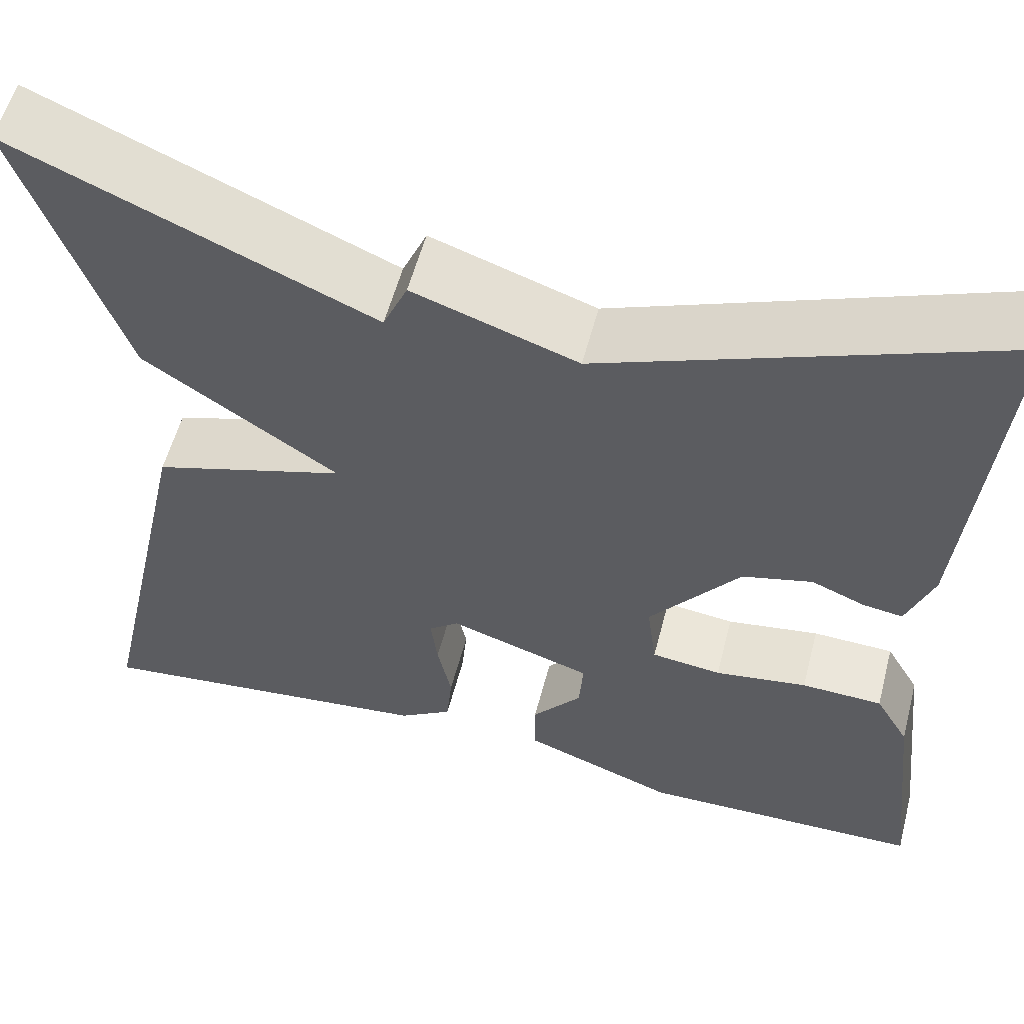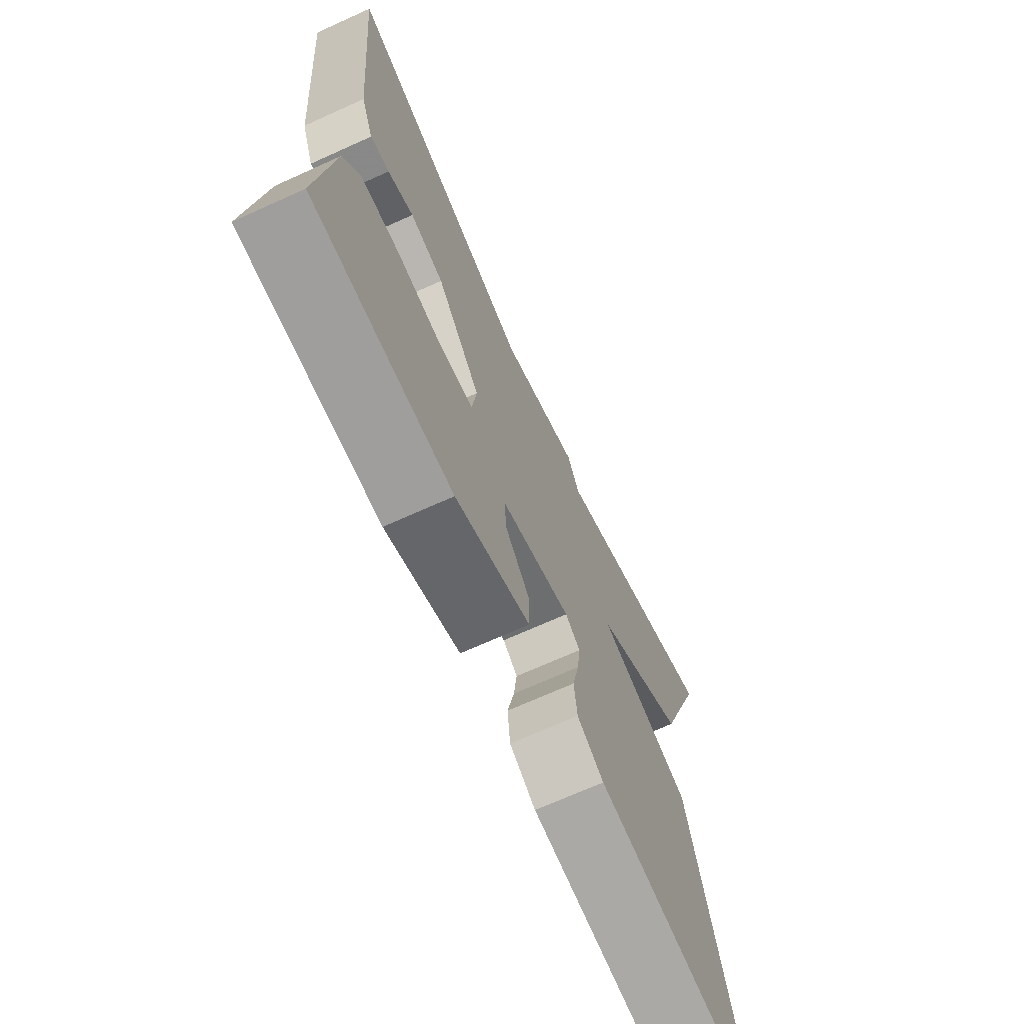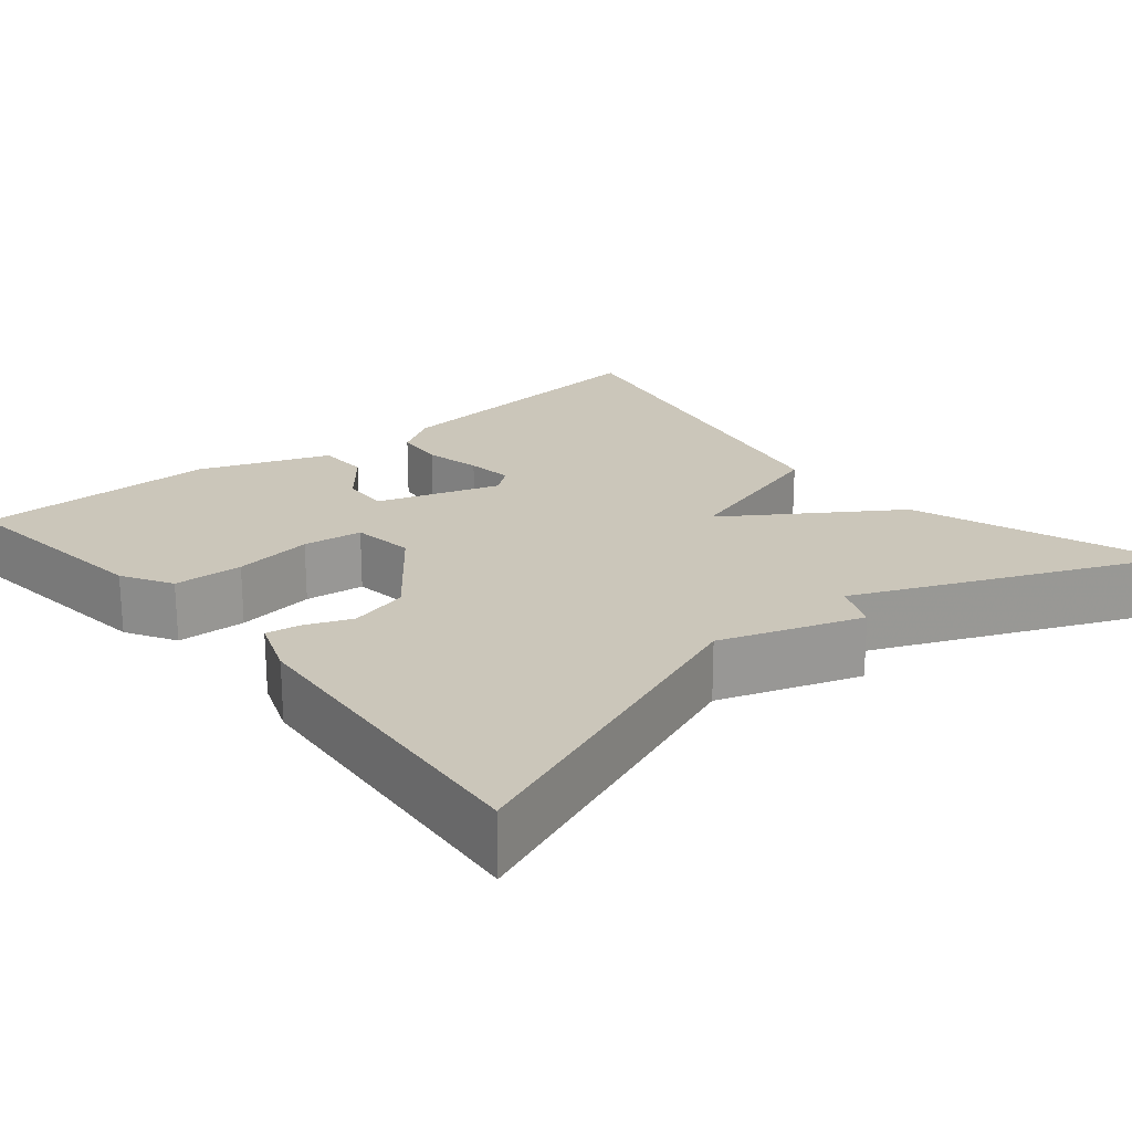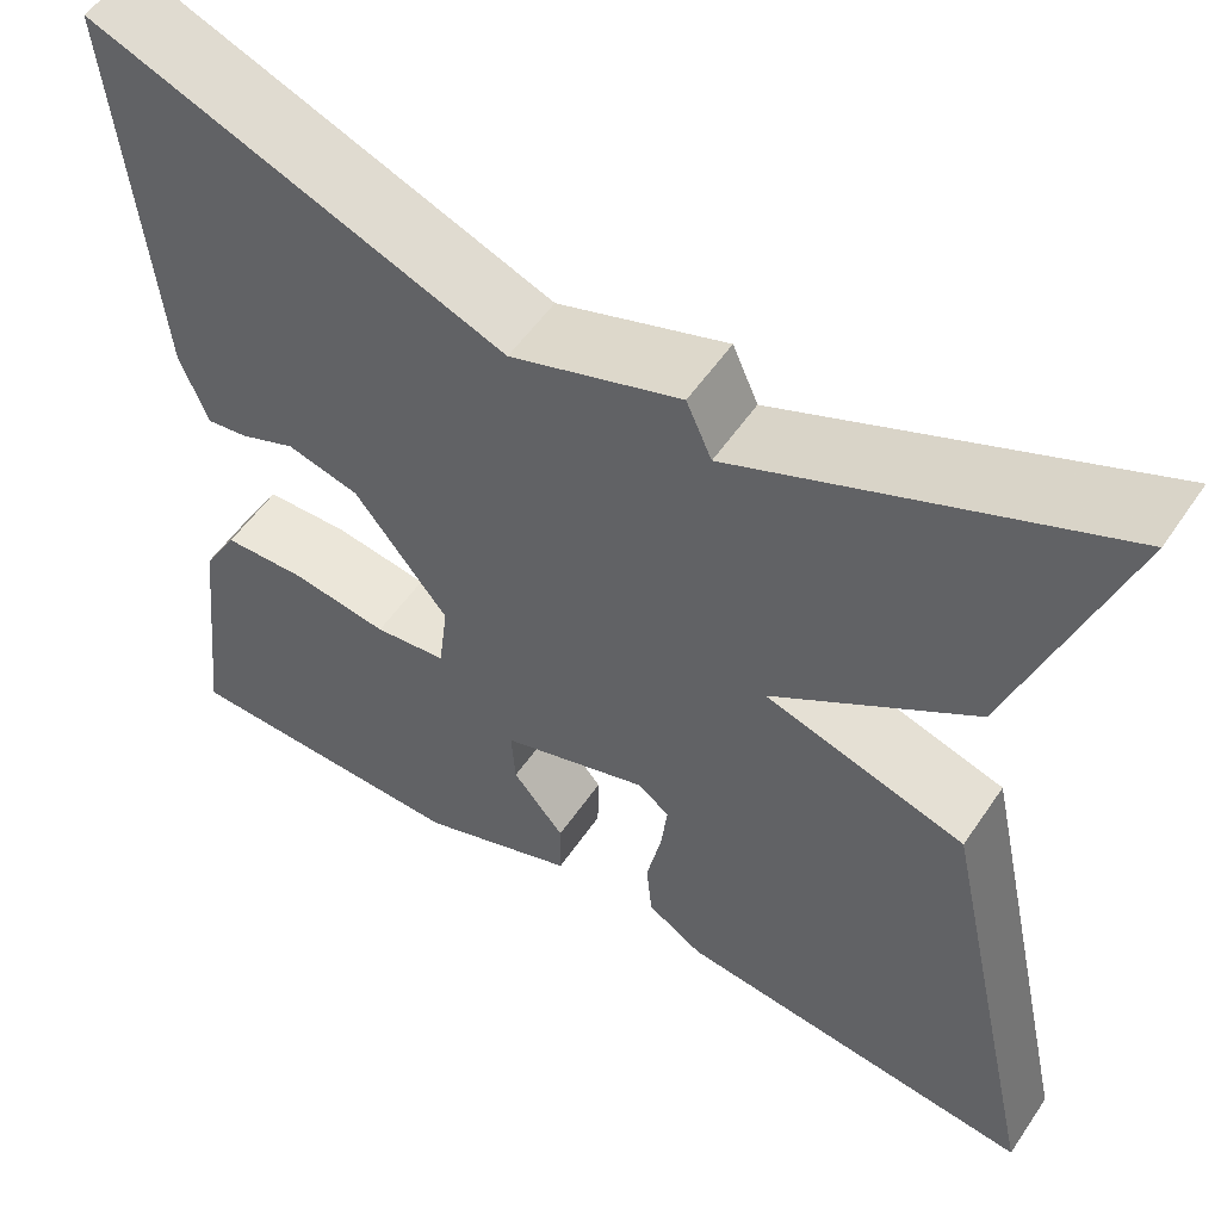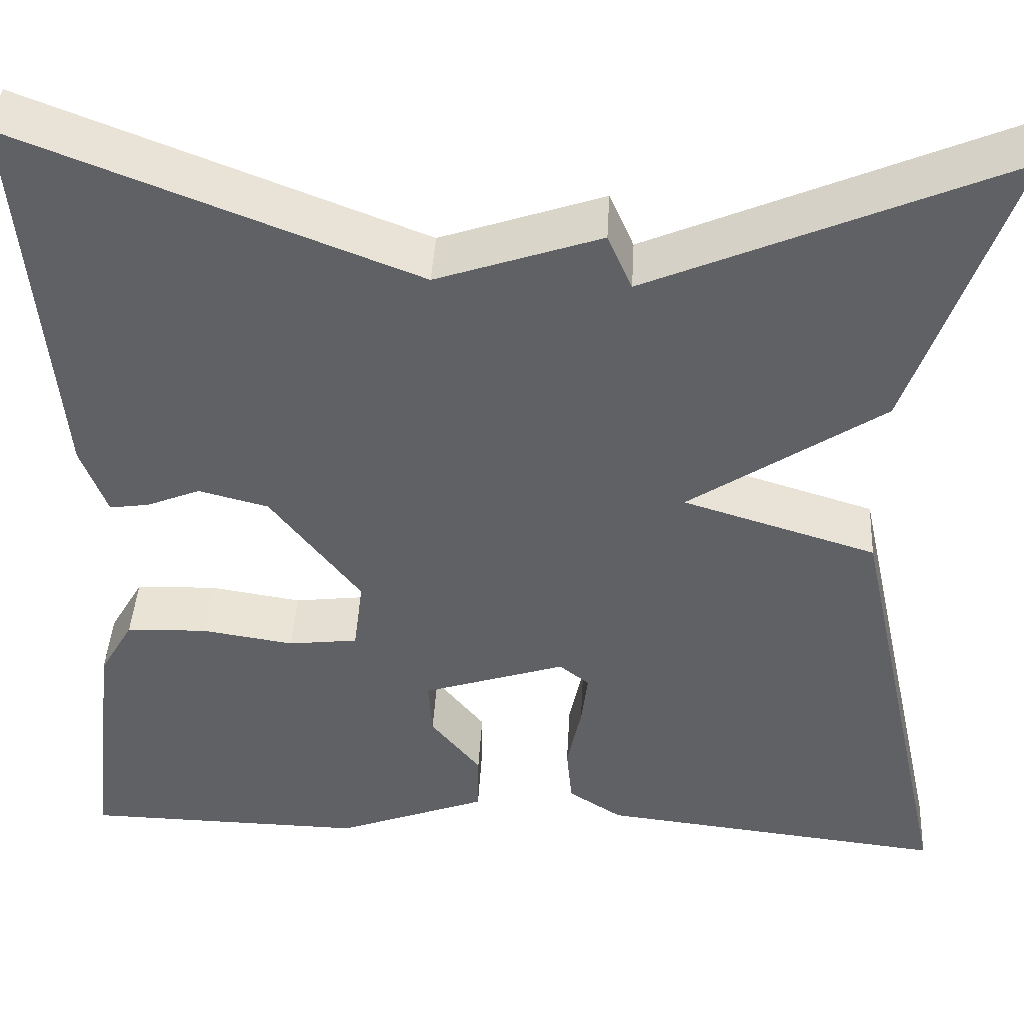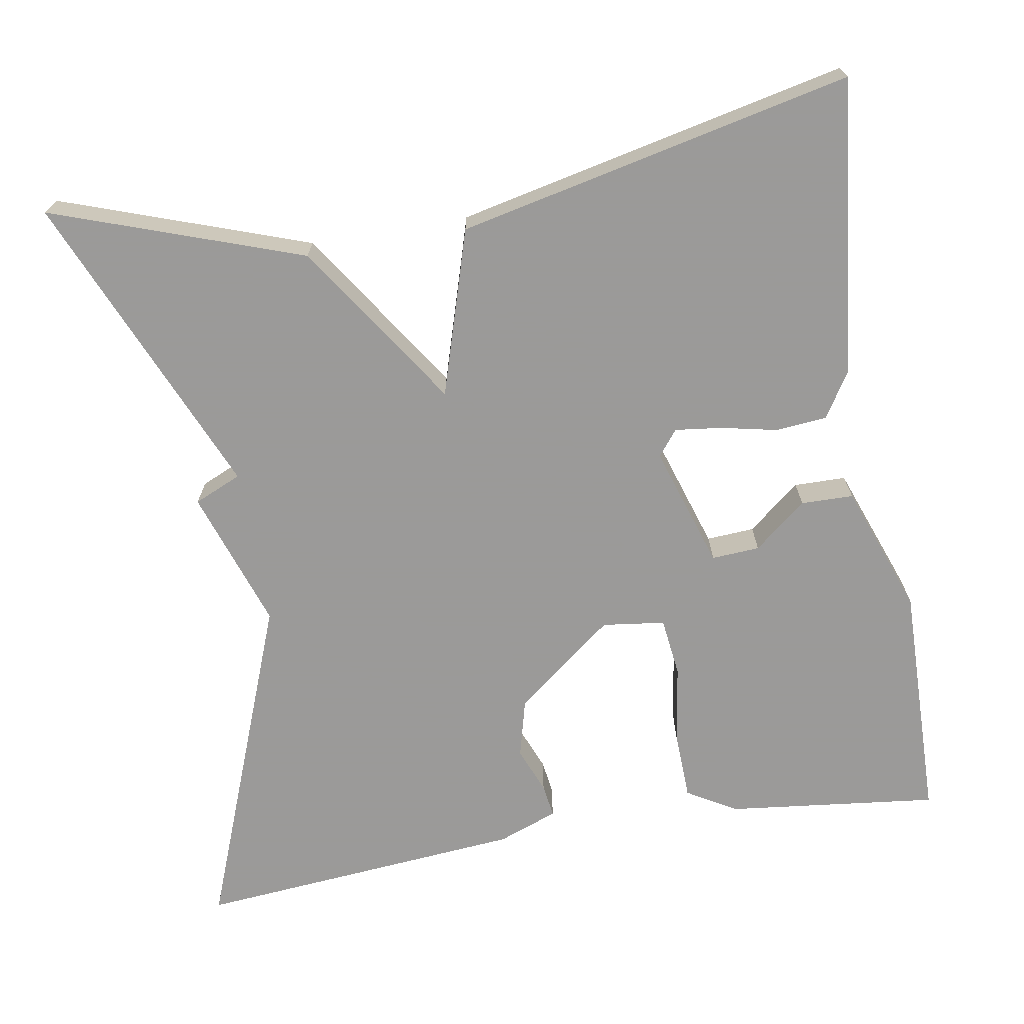
<metadata>
{"format":"obj","ext":"obj","renderer":"f3d","projection":"perspective","resolution":1024,"background":"white","views":[{"elev":56.4,"azim":-165.4,"up":"+Z"},{"elev":-70.1,"azim":-65.7,"up":"+Z"},{"elev":21.1,"azim":-39.8,"up":"+Y"},{"elev":54.3,"azim":33.5,"up":"+Z"},{"elev":42.5,"azim":3.2,"up":"+Z"},{"elev":-69.5,"azim":99.6,"up":"+Y"}]}
</metadata>
<code>
v -0.5 0.07 0.5
v -0.079 0.07 0.338
v 0.095 0.07 0.397
v 0.121 0.07 0.338
v 0.5 0.07 0.5
v 0.392 0.07 0.19
v 0.186 0.07 0.053
v 0.392 0.07 -0.01
v 0.5 0.07 -0.5
v 0.13 0.07 -0.459
v 0.073 0.07 -0.423
v 0.067 0.07 -0.36
v 0.082 0.07 -0.289
v 0.089 0.07 -0.231
v 0.057 0.07 -0.206
v -0.095 0.07 -0.255
v -0.091 0.07 -0.315
v -0.038 0.07 -0.38
v -0.039 0.07 -0.445
v -0.2 0.07 -0.505
v -0.5 0.07 -0.5
v -0.47 0.07 -0.236
v -0.434 0.07 -0.174
v -0.348 0.07 -0.171
v -0.25 0.07 -0.186
v -0.176 0.07 -0.177
v -0.166 0.07 -0.099
v -0.262 0.07 0.024
v -0.336 0.07 0.043
v -0.393 0.07 0.02
v -0.435 0.07 0.014
v -0.463 0.07 0.088
v -0.5 0 0.5
v -0.079 0 0.338
v 0.095 0 0.397
v 0.121 0 0.338
v 0.5 0 0.5
v 0.392 0 0.19
v 0.186 0 0.053
v 0.392 0 -0.01
v 0.5 0 -0.5
v 0.13 0 -0.459
v 0.073 0 -0.423
v 0.067 0 -0.36
v 0.082 0 -0.289
v 0.089 0 -0.231
v 0.057 0 -0.206
v -0.095 0 -0.255
v -0.091 0 -0.315
v -0.038 0 -0.38
v -0.039 0 -0.445
v -0.2 0 -0.505
v -0.5 0 -0.5
v -0.47 0 -0.236
v -0.434 0 -0.174
v -0.348 0 -0.171
v -0.25 0 -0.186
v -0.176 0 -0.177
v -0.166 0 -0.099
v -0.262 0 0.024
v -0.336 0 0.043
v -0.393 0 0.02
v -0.435 0 0.014
v -0.463 0 0.088
f 32 1 2
f 31 32 2
f 30 31 2
f 29 30 2
f 2 3 4
f 29 2 4
f 28 29 4
f 5 6 7
f 4 5 7
f 28 4 7
f 27 28 7
f 26 27 7 8
f 23 24 25
f 22 23 25
f 21 22 25
f 20 21 25
f 19 20 25
f 18 19 25
f 17 18 25
f 16 17 25 26
f 15 16 26 8
f 11 12 13
f 10 11 13
f 9 10 13
f 8 9 13
f 8 13 14
f 8 14 15
f 34 33 64
f 34 64 63
f 34 63 62
f 34 62 61
f 36 35 34
f 36 34 61
f 36 61 60
f 39 38 37
f 39 37 36
f 39 36 60
f 39 60 59
f 40 39 59 58
f 57 56 55
f 57 55 54
f 57 54 53
f 57 53 52
f 57 52 51
f 57 51 50
f 57 50 49
f 58 57 49 48
f 40 58 48 47
f 45 44 43
f 45 43 42
f 45 42 41
f 45 41 40
f 46 45 40
f 47 46 40
f 1 33 34 2
f 2 34 35 3
f 3 35 36 4
f 4 36 37 5
f 5 37 38 6
f 6 38 39 7
f 7 39 40 8
f 8 40 41 9
f 9 41 42 10
f 10 42 43 11
f 11 43 44 12
f 12 44 45 13
f 13 45 46 14
f 14 46 47 15
f 15 47 48 16
f 16 48 49 17
f 17 49 50 18
f 18 50 51 19
f 19 51 52 20
f 20 52 53 21
f 21 53 54 22
f 22 54 55 23
f 23 55 56 24
f 24 56 57 25
f 25 57 58 26
f 26 58 59 27
f 27 59 60 28
f 28 60 61 29
f 29 61 62 30
f 30 62 63 31
f 31 63 64 32
f 32 64 33 1

</code>
